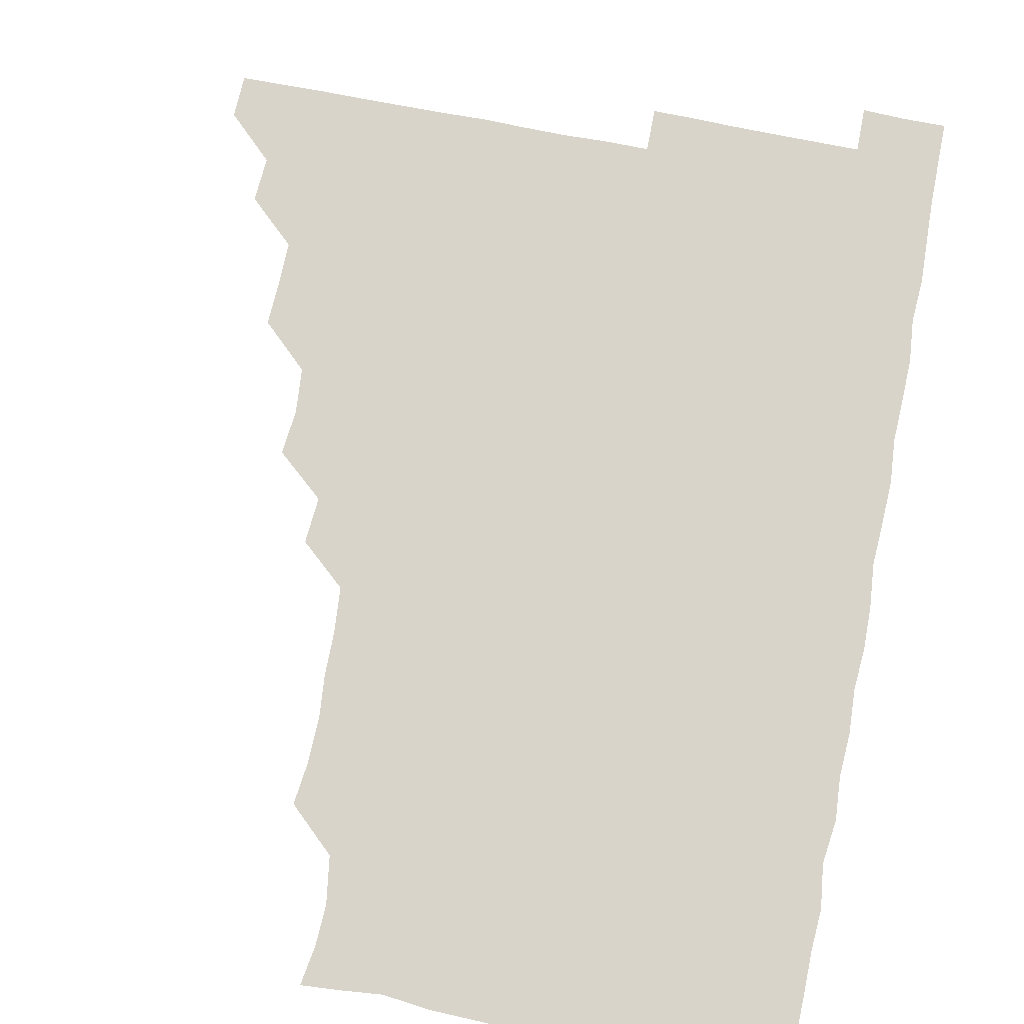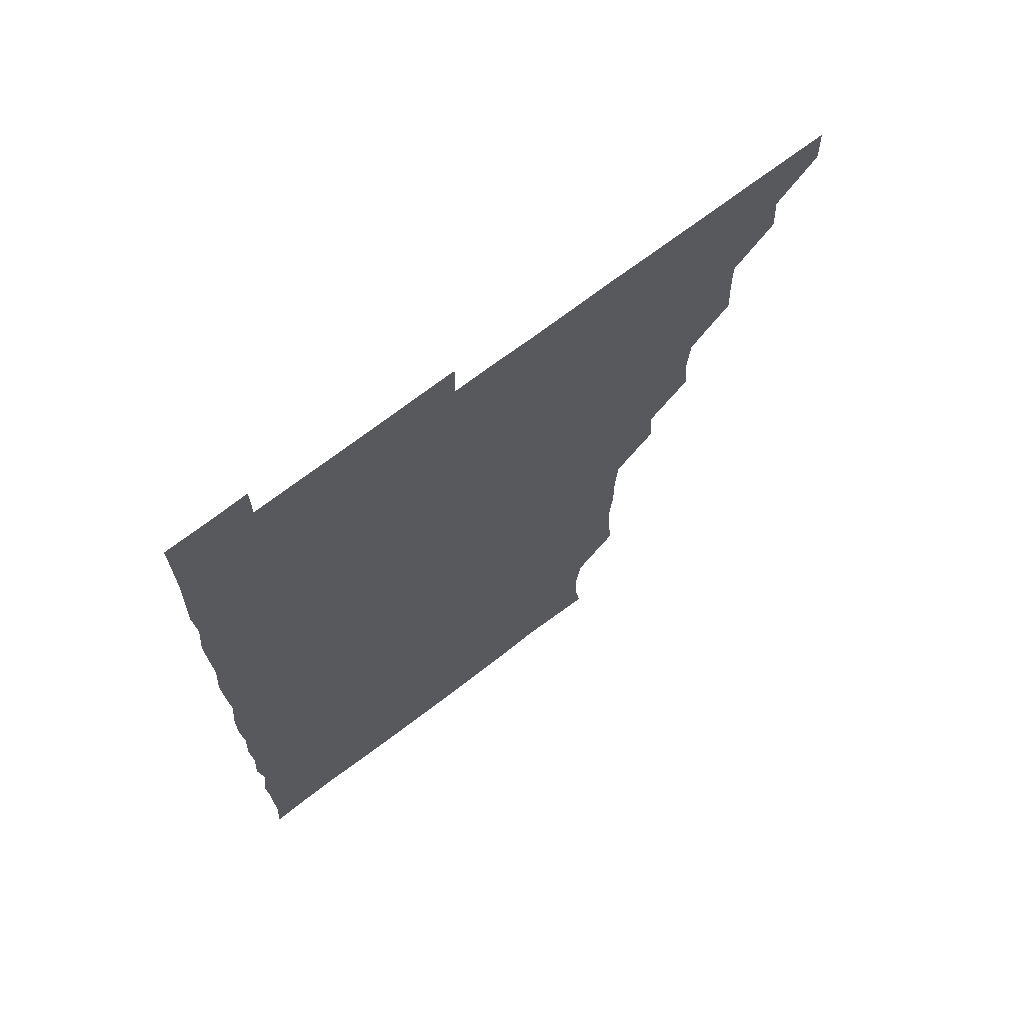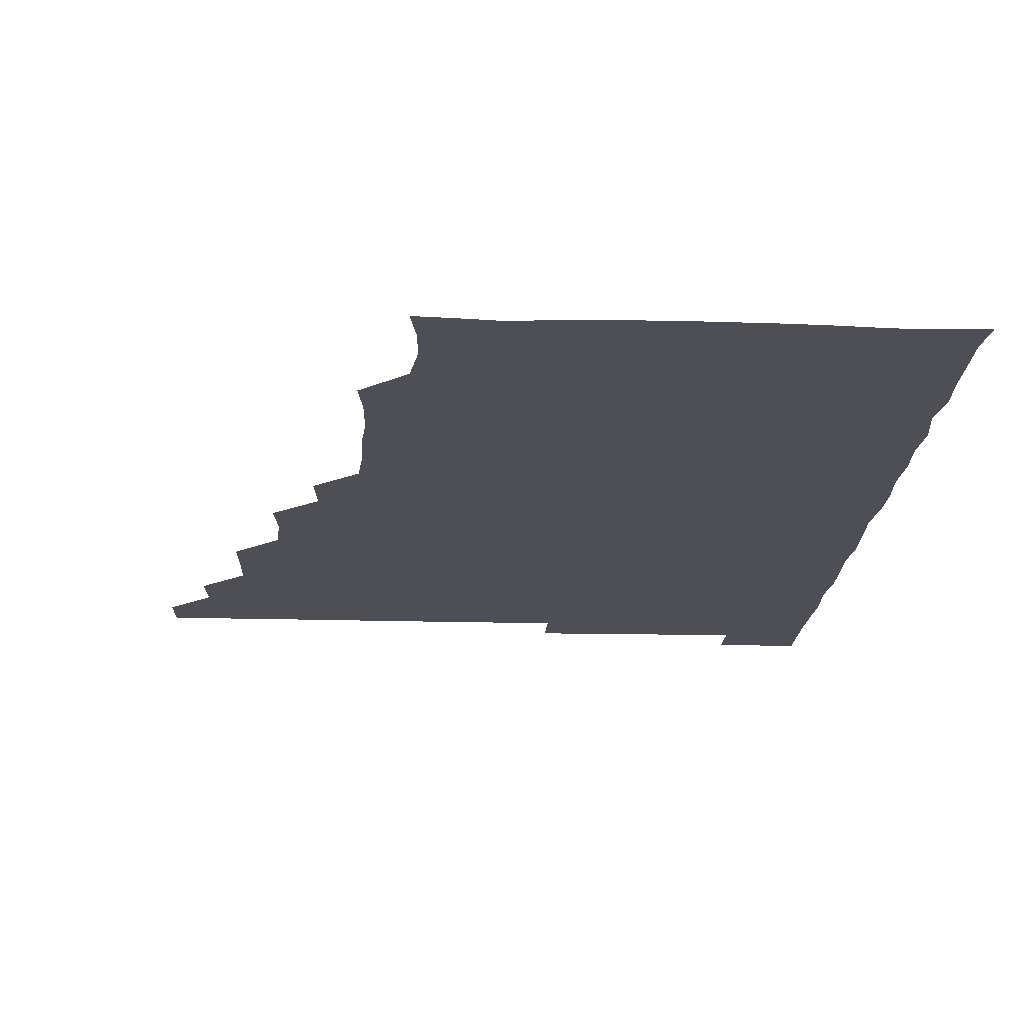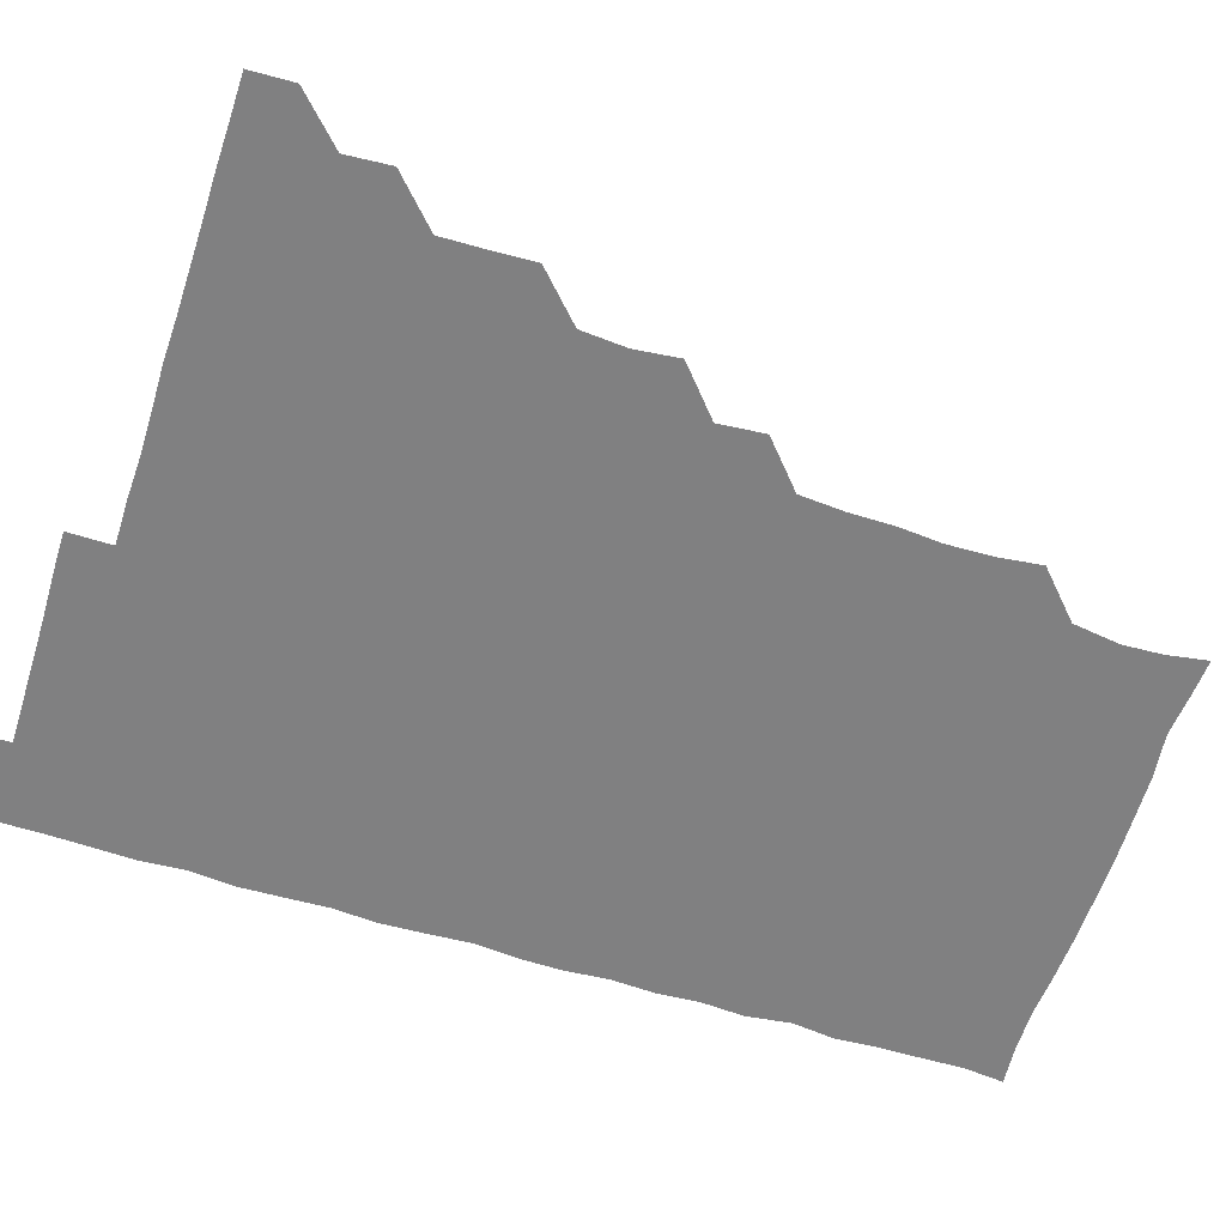
<metadata>
{"format":"obj","ext":"obj","renderer":"f3d","projection":"perspective","resolution":1024,"background":"white","views":[{"elev":75.4,"azim":11.0,"up":"+Z"},{"elev":69.4,"azim":142.4,"up":"+Y"},{"elev":-18.3,"azim":-3.1,"up":"+Z"},{"elev":-60.1,"azim":-107.7,"up":"+Z"}]}
</metadata>
<code>
v 465.6 495.8 0
v 466.1 510.8 0
v 480.1 465.2 0
v 481.2 480.7 0
v 481.2 496 0
v 481.3 510.9 0
v 495 420 0
v 495.7 434.3 0
v 496 450.2 0
v 496.1 466.1 0
v 496.6 481 0
v 496.1 496 0
v 496 511.1 0
v 510.3 373.9 0
v 512 389.2 0
v 510.8 405 0
v 512.1 421.8 0
v 511.4 436.6 0
v 511.6 451.5 0
v 511.9 466.5 0
v 511.3 481 0
v 511.3 495.8 0
v 511 511 0
v 525.2 343.7 0
v 526.6 359.7 0
v 526.4 376.2 0
v 526.5 391.4 0
v 526.5 406.5 0
v 526 420.9 0
v 525.7 435.6 0
v 526.2 451.1 0
v 526.2 466.1 0
v 526.1 481 0
v 526.1 495.9 0
v 526 511.1 0
v 540.8 253.6 0
v 542.5 268.1 0
v 543 284.3 0
v 541.8 299 0
v 541.9 314.4 0
v 540.7 330 0
v 541.1 346.4 0
v 541.3 361.2 0
v 541.1 376.1 0
v 541.4 391.7 0
v 541 405.9 0
v 540.9 420.9 0
v 541.4 436.4 0
v 541 451 0
v 541.4 466 0
v 541 481.1 0
v 541.1 495.9 0
v 541 511.1 0
v 555.8 195.1 0
v 558 208.7 0
v 558.7 222.6 0
v 556.4 239 0
v 556.5 255.8 0
v 556.5 271 0
v 556.3 285.9 0
v 556.8 301.3 0
v 556 315.8 0
v 556.4 331.4 0
v 555.8 345.7 0
v 556.3 361.6 0
v 556.4 376.5 0
v 555.6 390.6 0
v 556.3 406.4 0
v 556.3 421.4 0
v 556.1 436.1 0
v 556.4 451.3 0
v 556 466.1 0
v 556.3 480.9 0
v 556.1 495.8 0
v 555.8 511.5 0
v 568.3 195.9 0
v 570.2 208.9 0
v 572.1 227.1 0
v 571.5 241.9 0
v 571.7 256.9 0
v 570.8 270.6 0
v 571 286.2 0
v 571.5 302.5 0
v 571.7 316.5 0
v 571.2 331.4 0
v 571.4 346.6 0
v 570.9 361 0
v 571.3 376.9 0
v 571.4 391.5 0
v 570.9 405.8 0
v 571.3 421.6 0
v 571.2 436.3 0
v 571.1 451.1 0
v 571 466 0
v 571.2 480.8 0
v 571 495.9 0
v 570.8 511.1 0
v 583.4 197.3 0
v 586.4 212.9 0
v 586.4 226.4 0
v 586.1 241.5 0
v 586.2 257.2 0
v 586.1 272 0
v 586.6 286.4 0
v 585.9 300.6 0
v 586.3 317.7 0
v 586 330.7 0
v 586.2 346.4 0
v 586.1 361.2 0
v 585.9 375.9 0
v 586.2 391.6 0
v 586 406 0
v 586 421 0
v 586.1 436.2 0
v 586 451 0
v 586.1 466 0
v 586.1 481 0
v 585.9 496.1 0
v 586 511 0
v 599.4 195.4 0
v 601.1 211.8 0
v 601.3 227 0
v 601.3 241.6 0
v 601.2 255.7 0
v 600.7 269.8 0
v 600.7 286.8 0
v 601.7 301.6 0
v 600.9 316 0
v 601.1 331 0
v 601.1 346.8 0
v 601.1 361.6 0
v 601.1 376 0
v 601 391.2 0
v 601.2 406.4 0
v 601.1 421.2 0
v 601.1 436.3 0
v 601.1 451.1 0
v 601.1 466 0
v 601.2 480.9 0
v 601.2 495.7 0
v 600.9 511.4 0
v 615.2 194.9 0
v 616.2 212 0
v 616.4 226.2 0
v 615.7 241.4 0
v 616.2 257.1 0
v 616.3 272.3 0
v 616 285.2 0
v 615.8 302.5 0
v 616 316 0
v 616.2 331.7 0
v 616 346.4 0
v 616 360.9 0
v 616.1 376.6 0
v 616 391.5 0
v 616 406.4 0
v 616.1 421.1 0
v 616 435.9 0
v 616 451 0
v 616.3 466.2 0
v 616.2 480.9 0
v 616.2 495.7 0
v 616.1 511.3 0
v 616.1 526.6 0
v 631 194.5 0
v 630.7 211.3 0
v 630.7 227.9 0
v 631.1 241.5 0
v 631.3 257 0
v 630.9 270.9 0
v 631.4 286.6 0
v 630.9 301.1 0
v 630.8 316.4 0
v 630.9 332 0
v 631.1 345.8 0
v 630.9 361.4 0
v 631 376.4 0
v 630.9 391.3 0
v 630.9 406 0
v 631 421.9 0
v 631 436.2 0
v 631 451 0
v 631.1 466.1 0
v 631.1 480.9 0
v 631.1 495.8 0
v 631 511.1 0
v 630.3 526.4 0
v 646.2 194.7 0
v 645.8 212.3 0
v 646.3 225.8 0
v 645.8 241 0
v 645.9 256.8 0
v 645.9 271.4 0
v 646.2 286.7 0
v 645.9 301.9 0
v 646.1 315.8 0
v 645.8 331.3 0
v 645.9 346.7 0
v 645.9 361.3 0
v 645.9 376.4 0
v 645.8 391.3 0
v 645.9 406.9 0
v 646 421.3 0
v 645.9 436.1 0
v 646 451.1 0
v 646 466.2 0
v 646 481 0
v 646 496 0
v 646.5 510.2 0
v 645.2 526.1 0
v 661.9 194.9 0
v 660.7 211.2 0
v 660.7 227.2 0
v 661.1 240.8 0
v 660.3 257.2 0
v 661.1 270.7 0
v 660.6 287.2 0
v 660.8 301.6 0
v 661 316.2 0
v 660.8 331.5 0
v 660.6 346.8 0
v 661.1 361 0
v 660.9 376.3 0
v 661.2 390.6 0
v 660.7 406.5 0
v 660.8 421.3 0
v 661.1 435.8 0
v 660.9 451.3 0
v 660.8 466.2 0
v 661 481 0
v 661 496 0
v 661 510.8 0
v 660.6 525.9 0
v 677.3 195.5 0
v 675.8 211.6 0
v 675.6 226.8 0
v 675.9 241.8 0
v 675.8 256.2 0
v 675.8 271.6 0
v 675.4 286.9 0
v 675.3 302 0
v 676 316.1 0
v 675.4 331.8 0
v 676.1 346 0
v 675.9 361.1 0
v 675.5 376.8 0
v 675.9 391.1 0
v 675.3 407 0
v 675.8 421.3 0
v 675.8 436.3 0
v 676 451 0
v 675.9 466.1 0
v 675.8 481.3 0
v 676 496 0
v 675.9 511 0
v 676 525.8 0
v 692.7 196.6 0
v 691.1 211.3 0
v 690.6 226.5 0
v 690.3 242.3 0
v 690.3 257.2 0
v 690.5 271.7 0
v 690.2 287 0
v 691 300.8 0
v 689.9 317.4 0
v 690.6 331.4 0
v 690.2 347.1 0
v 690.6 361.3 0
v 690.1 376.8 0
v 690.6 391.5 0
v 690.5 406.4 0
v 690.5 421.4 0
v 690.3 436.5 0
v 690.9 451.1 0
v 690.4 466.7 0
v 690.8 481.2 0
v 690.7 496.1 0
v 691 511 0
v 691.2 525.8 0
v 691.2 541.5 0
v 707.9 196.5 0
v 706 211.1 0
v 705.7 226.1 0
v 705.9 241.1 0
v 704.8 257.2 0
v 705.1 271.3 0
v 705.2 287 0
v 704.6 301.9 0
v 705 316.7 0
v 705.1 331.3 0
v 706 346.5 0
v 704.8 361.8 0
v 704.9 376.1 0
v 705.8 391 0
v 705.1 406.6 0
v 705.8 420.7 0
v 704.6 436.8 0
v 705.9 451 0
v 704.9 466.5 0
v 704.9 481.4 0
v 705.5 495.9 0
v 705.8 510.9 0
v 705.6 525.7 0
v 705.8 540.9 0
v 721.8 195.2 0
v 720.3 209.3 0
v 720.6 223.9 0
v 720.8 238.4 0
v 721.7 252.9 0
v 719.9 268 0
v 721.9 283.1 0
v 721 298.1 0
v 721.8 313.4 0
v 721.1 328.5 0
v 722.2 343.6 0
v 722 358.3 0
v 720.7 373.7 0
v 721.6 389.1 0
v 722.2 404.1 0
v 721.1 419.1 0
v 721.7 434.5 0
v 722.1 449.2 0
v 720.8 464.6 0
v 721.8 480 0
v 721.3 495.2 0
v 720.8 510.7 0
v 720.9 526 0
v 720.9 540.9 0
f 4 5 1
f 1 5 2
f 5 6 2
f 9 10 3
f 3 10 4
f 10 11 4
f 4 11 5
f 11 12 5
f 5 12 6
f 12 13 6
f 16 17 7
f 7 17 8
f 17 18 8
f 8 18 9
f 18 19 9
f 9 19 10
f 19 20 10
f 10 20 11
f 20 21 11
f 11 21 12
f 21 22 12
f 12 22 13
f 22 23 13
f 25 26 14
f 14 26 15
f 26 27 15
f 15 27 16
f 27 28 16
f 16 28 17
f 28 29 17
f 17 29 18
f 29 30 18
f 18 30 19
f 30 31 19
f 19 31 20
f 31 32 20
f 20 32 21
f 32 33 21
f 21 33 22
f 33 34 22
f 22 34 23
f 34 35 23
f 41 42 24
f 24 42 25
f 42 43 25
f 25 43 26
f 43 44 26
f 26 44 27
f 44 45 27
f 27 45 28
f 45 46 28
f 28 46 29
f 46 47 29
f 29 47 30
f 47 48 30
f 30 48 31
f 48 49 31
f 31 49 32
f 49 50 32
f 32 50 33
f 50 51 33
f 33 51 34
f 51 52 34
f 34 52 35
f 52 53 35
f 57 58 36
f 36 58 37
f 58 59 37
f 37 59 38
f 59 60 38
f 38 60 39
f 60 61 39
f 39 61 40
f 61 62 40
f 40 62 41
f 62 63 41
f 41 63 42
f 63 64 42
f 42 64 43
f 64 65 43
f 43 65 44
f 65 66 44
f 44 66 45
f 66 67 45
f 45 67 46
f 67 68 46
f 46 68 47
f 68 69 47
f 47 69 48
f 69 70 48
f 48 70 49
f 70 71 49
f 49 71 50
f 71 72 50
f 50 72 51
f 72 73 51
f 51 73 52
f 73 74 52
f 52 74 53
f 74 75 53
f 54 76 55
f 76 77 55
f 55 77 56
f 77 78 56
f 56 78 57
f 78 79 57
f 57 79 58
f 79 80 58
f 58 80 59
f 80 81 59
f 59 81 60
f 81 82 60
f 60 82 61
f 82 83 61
f 61 83 62
f 83 84 62
f 62 84 63
f 84 85 63
f 63 85 64
f 85 86 64
f 64 86 65
f 86 87 65
f 65 87 66
f 87 88 66
f 66 88 67
f 88 89 67
f 67 89 68
f 89 90 68
f 68 90 69
f 90 91 69
f 69 91 70
f 91 92 70
f 70 92 71
f 92 93 71
f 71 93 72
f 93 94 72
f 72 94 73
f 94 95 73
f 73 95 74
f 95 96 74
f 74 96 75
f 96 97 75
f 76 98 77
f 98 99 77
f 77 99 78
f 99 100 78
f 78 100 79
f 100 101 79
f 79 101 80
f 101 102 80
f 80 102 81
f 102 103 81
f 81 103 82
f 103 104 82
f 82 104 83
f 104 105 83
f 83 105 84
f 105 106 84
f 84 106 85
f 106 107 85
f 85 107 86
f 107 108 86
f 86 108 87
f 108 109 87
f 87 109 88
f 109 110 88
f 88 110 89
f 110 111 89
f 89 111 90
f 111 112 90
f 90 112 91
f 112 113 91
f 91 113 92
f 113 114 92
f 92 114 93
f 114 115 93
f 93 115 94
f 115 116 94
f 94 116 95
f 116 117 95
f 95 117 96
f 117 118 96
f 96 118 97
f 118 119 97
f 98 120 99
f 120 121 99
f 99 121 100
f 121 122 100
f 100 122 101
f 122 123 101
f 101 123 102
f 123 124 102
f 102 124 103
f 124 125 103
f 103 125 104
f 125 126 104
f 104 126 105
f 126 127 105
f 105 127 106
f 127 128 106
f 106 128 107
f 128 129 107
f 107 129 108
f 129 130 108
f 108 130 109
f 130 131 109
f 109 131 110
f 131 132 110
f 110 132 111
f 132 133 111
f 111 133 112
f 133 134 112
f 112 134 113
f 134 135 113
f 113 135 114
f 135 136 114
f 114 136 115
f 136 137 115
f 115 137 116
f 137 138 116
f 116 138 117
f 138 139 117
f 117 139 118
f 139 140 118
f 118 140 119
f 140 141 119
f 120 142 121
f 142 143 121
f 121 143 122
f 143 144 122
f 122 144 123
f 144 145 123
f 123 145 124
f 145 146 124
f 124 146 125
f 146 147 125
f 125 147 126
f 147 148 126
f 126 148 127
f 148 149 127
f 127 149 128
f 149 150 128
f 128 150 129
f 150 151 129
f 129 151 130
f 151 152 130
f 130 152 131
f 152 153 131
f 131 153 132
f 153 154 132
f 132 154 133
f 154 155 133
f 133 155 134
f 155 156 134
f 134 156 135
f 156 157 135
f 135 157 136
f 157 158 136
f 136 158 137
f 158 159 137
f 137 159 138
f 159 160 138
f 138 160 139
f 160 161 139
f 139 161 140
f 161 162 140
f 140 162 141
f 162 163 141
f 142 165 143
f 165 166 143
f 143 166 144
f 166 167 144
f 144 167 145
f 167 168 145
f 145 168 146
f 168 169 146
f 146 169 147
f 169 170 147
f 147 170 148
f 170 171 148
f 148 171 149
f 171 172 149
f 149 172 150
f 172 173 150
f 150 173 151
f 173 174 151
f 151 174 152
f 174 175 152
f 152 175 153
f 175 176 153
f 153 176 154
f 176 177 154
f 154 177 155
f 177 178 155
f 155 178 156
f 178 179 156
f 156 179 157
f 179 180 157
f 157 180 158
f 180 181 158
f 158 181 159
f 181 182 159
f 159 182 160
f 182 183 160
f 160 183 161
f 183 184 161
f 161 184 162
f 184 185 162
f 162 185 163
f 185 186 163
f 163 186 164
f 186 187 164
f 165 188 166
f 188 189 166
f 166 189 167
f 189 190 167
f 167 190 168
f 190 191 168
f 168 191 169
f 191 192 169
f 169 192 170
f 192 193 170
f 170 193 171
f 193 194 171
f 171 194 172
f 194 195 172
f 172 195 173
f 195 196 173
f 173 196 174
f 196 197 174
f 174 197 175
f 197 198 175
f 175 198 176
f 198 199 176
f 176 199 177
f 199 200 177
f 177 200 178
f 200 201 178
f 178 201 179
f 201 202 179
f 179 202 180
f 202 203 180
f 180 203 181
f 203 204 181
f 181 204 182
f 204 205 182
f 182 205 183
f 205 206 183
f 183 206 184
f 206 207 184
f 184 207 185
f 207 208 185
f 185 208 186
f 208 209 186
f 186 209 187
f 209 210 187
f 188 211 189
f 211 212 189
f 189 212 190
f 212 213 190
f 190 213 191
f 213 214 191
f 191 214 192
f 214 215 192
f 192 215 193
f 215 216 193
f 193 216 194
f 216 217 194
f 194 217 195
f 217 218 195
f 195 218 196
f 218 219 196
f 196 219 197
f 219 220 197
f 197 220 198
f 220 221 198
f 198 221 199
f 221 222 199
f 199 222 200
f 222 223 200
f 200 223 201
f 223 224 201
f 201 224 202
f 224 225 202
f 202 225 203
f 225 226 203
f 203 226 204
f 226 227 204
f 204 227 205
f 227 228 205
f 205 228 206
f 228 229 206
f 206 229 207
f 229 230 207
f 207 230 208
f 230 231 208
f 208 231 209
f 231 232 209
f 209 232 210
f 232 233 210
f 211 234 212
f 234 235 212
f 212 235 213
f 235 236 213
f 213 236 214
f 236 237 214
f 214 237 215
f 237 238 215
f 215 238 216
f 238 239 216
f 216 239 217
f 239 240 217
f 217 240 218
f 240 241 218
f 218 241 219
f 241 242 219
f 219 242 220
f 242 243 220
f 220 243 221
f 243 244 221
f 221 244 222
f 244 245 222
f 222 245 223
f 245 246 223
f 223 246 224
f 246 247 224
f 224 247 225
f 247 248 225
f 225 248 226
f 248 249 226
f 226 249 227
f 249 250 227
f 227 250 228
f 250 251 228
f 228 251 229
f 251 252 229
f 229 252 230
f 252 253 230
f 230 253 231
f 253 254 231
f 231 254 232
f 254 255 232
f 232 255 233
f 255 256 233
f 234 257 235
f 257 258 235
f 235 258 236
f 258 259 236
f 236 259 237
f 259 260 237
f 237 260 238
f 260 261 238
f 238 261 239
f 261 262 239
f 239 262 240
f 262 263 240
f 240 263 241
f 263 264 241
f 241 264 242
f 264 265 242
f 242 265 243
f 265 266 243
f 243 266 244
f 266 267 244
f 244 267 245
f 267 268 245
f 245 268 246
f 268 269 246
f 246 269 247
f 269 270 247
f 247 270 248
f 270 271 248
f 248 271 249
f 271 272 249
f 249 272 250
f 272 273 250
f 250 273 251
f 273 274 251
f 251 274 252
f 274 275 252
f 252 275 253
f 275 276 253
f 253 276 254
f 276 277 254
f 254 277 255
f 277 278 255
f 255 278 256
f 278 279 256
f 257 281 258
f 281 282 258
f 258 282 259
f 282 283 259
f 259 283 260
f 283 284 260
f 260 284 261
f 284 285 261
f 261 285 262
f 285 286 262
f 262 286 263
f 286 287 263
f 263 287 264
f 287 288 264
f 264 288 265
f 288 289 265
f 265 289 266
f 289 290 266
f 266 290 267
f 290 291 267
f 267 291 268
f 291 292 268
f 268 292 269
f 292 293 269
f 269 293 270
f 293 294 270
f 270 294 271
f 294 295 271
f 271 295 272
f 295 296 272
f 272 296 273
f 296 297 273
f 273 297 274
f 297 298 274
f 274 298 275
f 298 299 275
f 275 299 276
f 299 300 276
f 276 300 277
f 300 301 277
f 277 301 278
f 301 302 278
f 278 302 279
f 302 303 279
f 279 303 280
f 303 304 280
f 281 305 282
f 305 306 282
f 282 306 283
f 306 307 283
f 283 307 284
f 307 308 284
f 284 308 285
f 308 309 285
f 285 309 286
f 309 310 286
f 286 310 287
f 310 311 287
f 287 311 288
f 311 312 288
f 288 312 289
f 312 313 289
f 289 313 290
f 313 314 290
f 290 314 291
f 314 315 291
f 291 315 292
f 315 316 292
f 292 316 293
f 316 317 293
f 293 317 294
f 317 318 294
f 294 318 295
f 318 319 295
f 295 319 296
f 319 320 296
f 296 320 297
f 320 321 297
f 297 321 298
f 321 322 298
f 298 322 299
f 322 323 299
f 299 323 300
f 323 324 300
f 300 324 301
f 324 325 301
f 301 325 302
f 325 326 302
f 302 326 303
f 326 327 303
f 303 327 304
f 327 328 304

</code>
